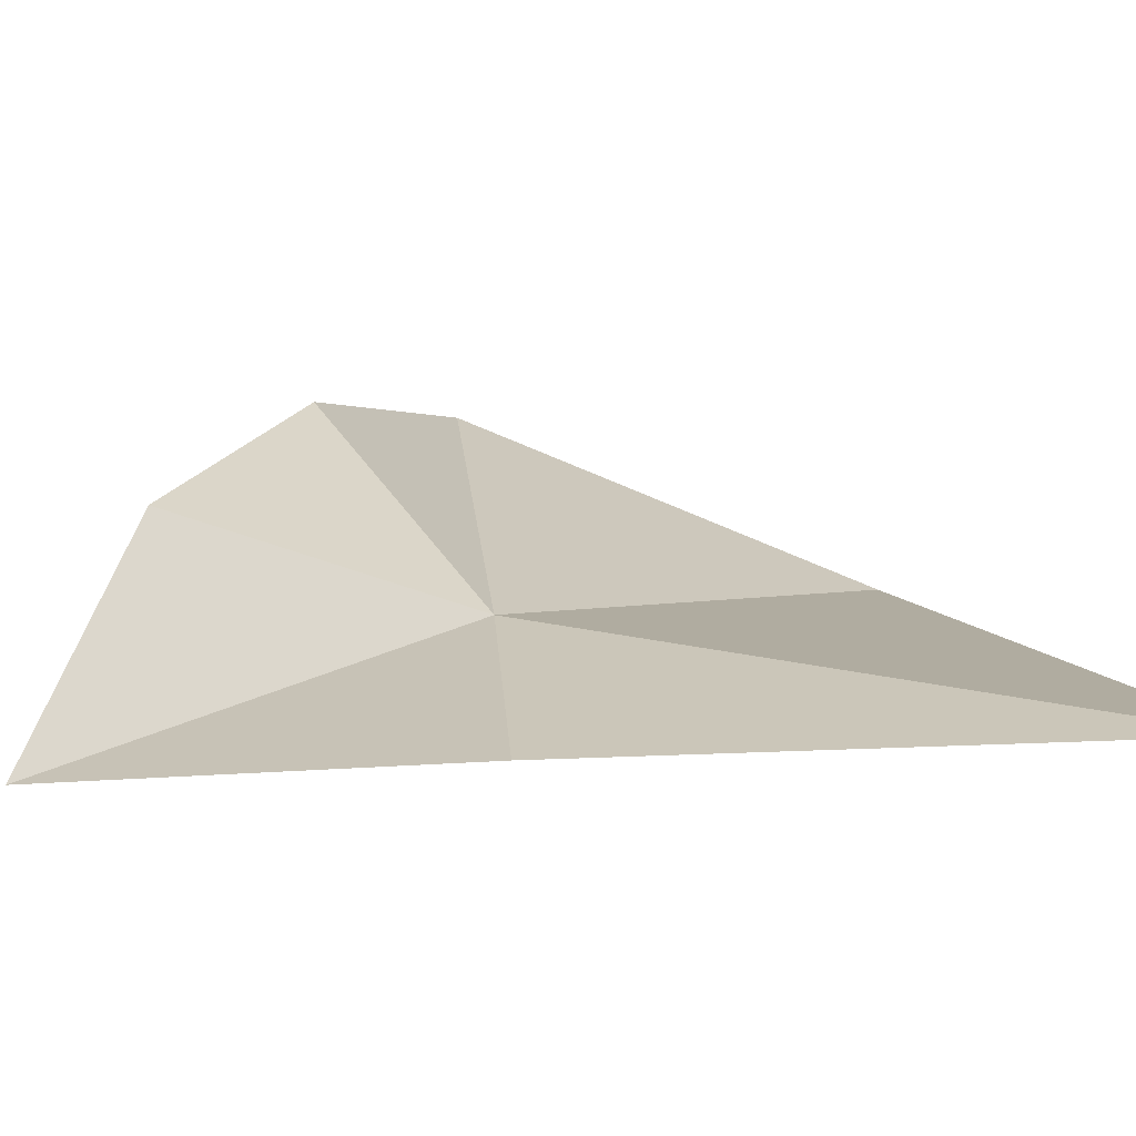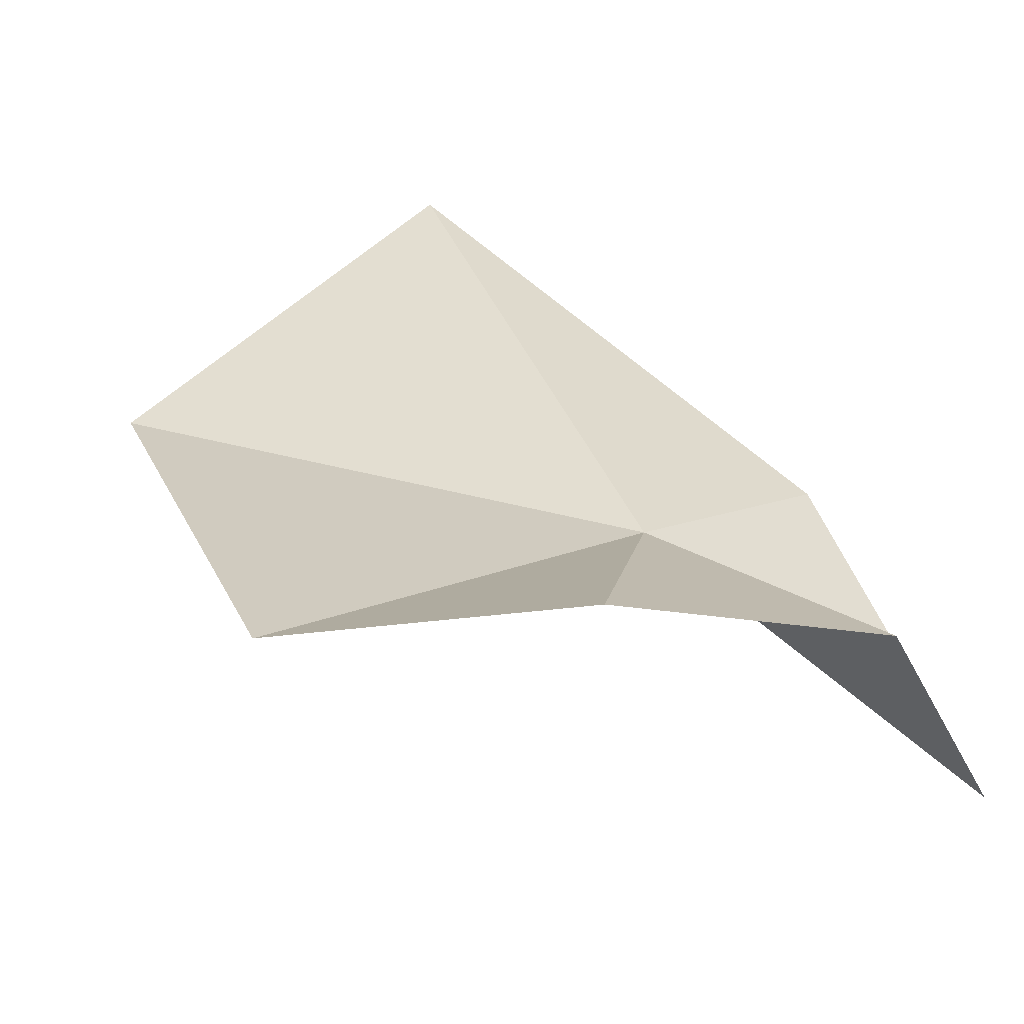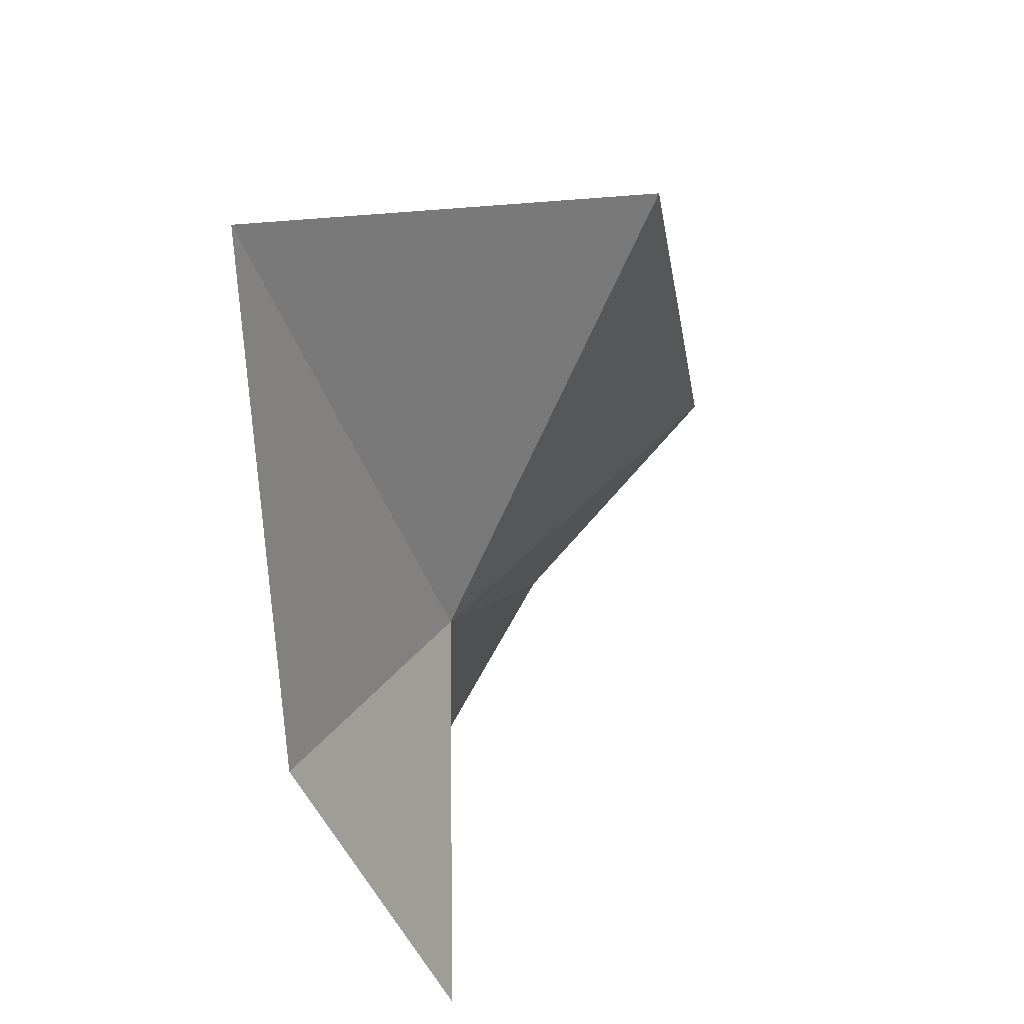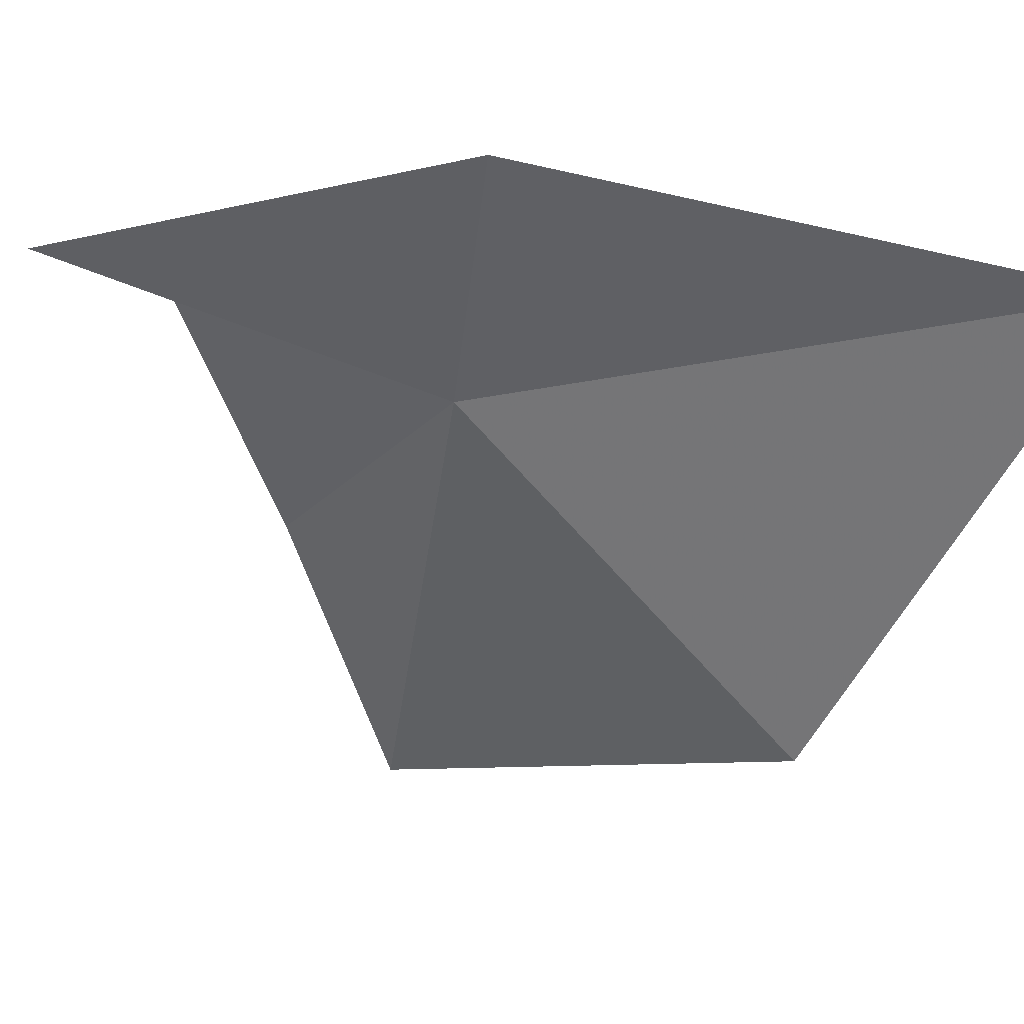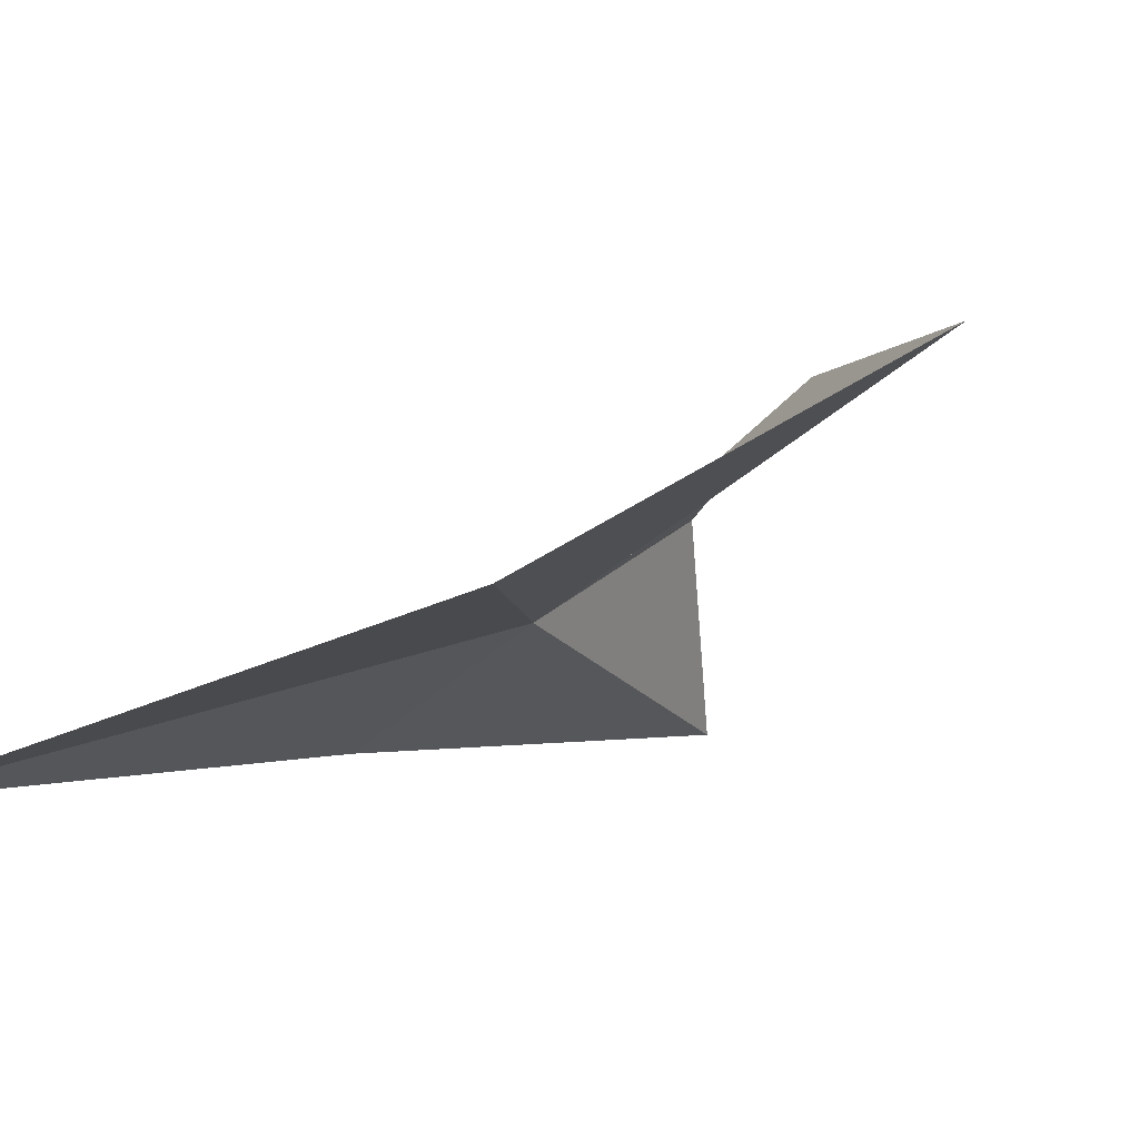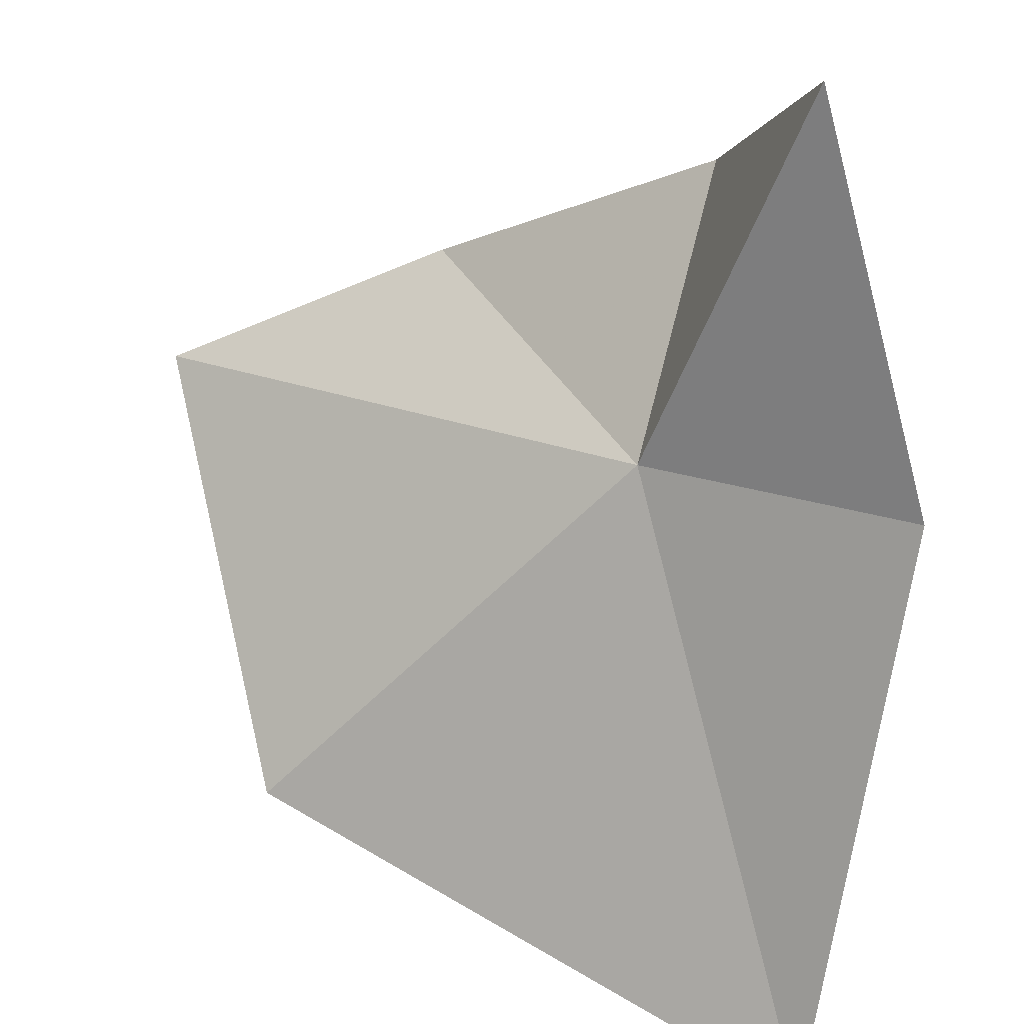
<metadata>
{"format":"obj","ext":"obj","renderer":"f3d","projection":"perspective","resolution":1024,"background":"white","views":[{"elev":-10.0,"azim":79.5,"up":"+Z"},{"elev":52.5,"azim":-46.9,"up":"+Z"},{"elev":29.4,"azim":153.8,"up":"+Y"},{"elev":-75.8,"azim":76.2,"up":"+Z"},{"elev":4.9,"azim":-142.5,"up":"+Z"},{"elev":-75.5,"azim":-10.5,"up":"+Z"}]}
</metadata>
<code>
v 17.79 2.423 4.022
v 18.54 4.021 3.681
v 18.5 2.349 3.597
v 16.94 3.633 4.261
v 18.01 1.295 3.574
v 17.16 2.041 4.674
v 17.86 1.597 4.247
v 16.44 2.525 4.818
f 1 2 3
f 1 4 2
f 1 3 5
f 1 7 6
f 1 5 7
f 1 6 8
f 1 8 4

</code>
